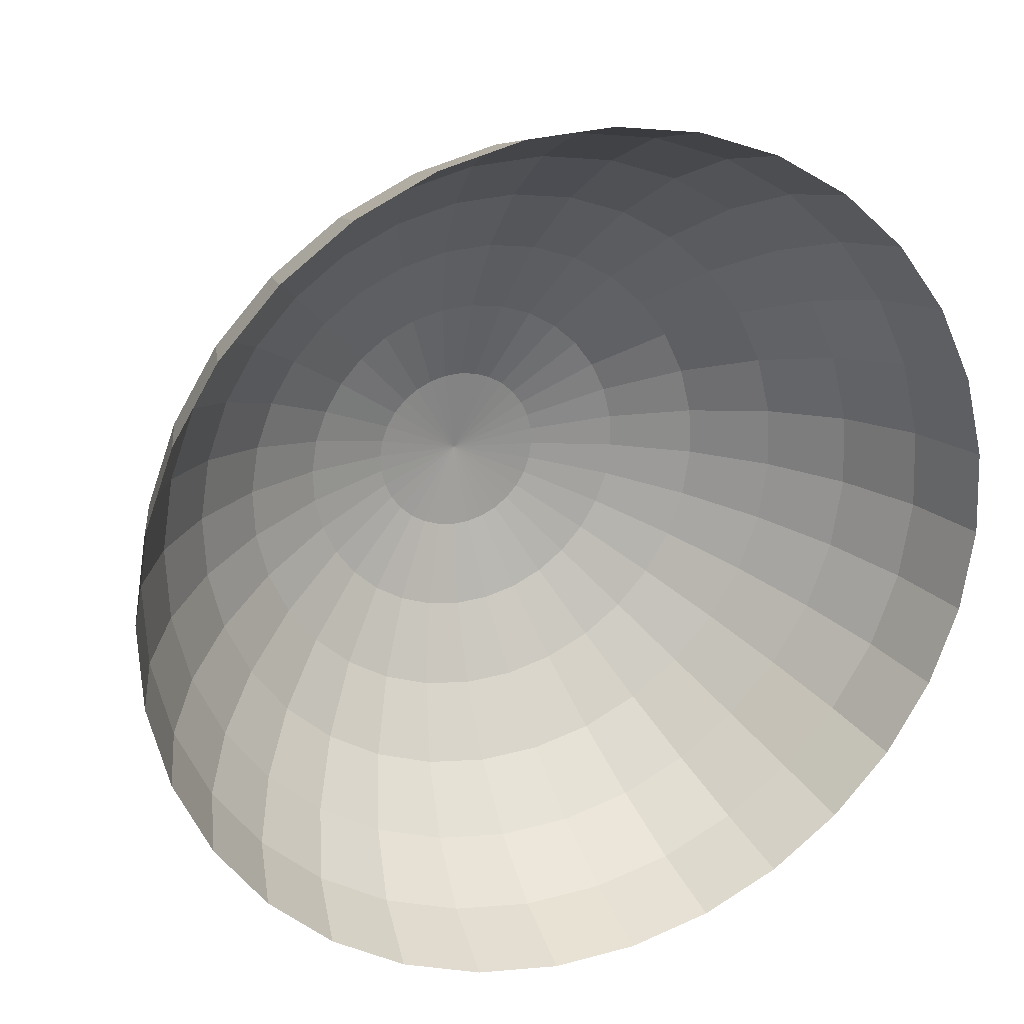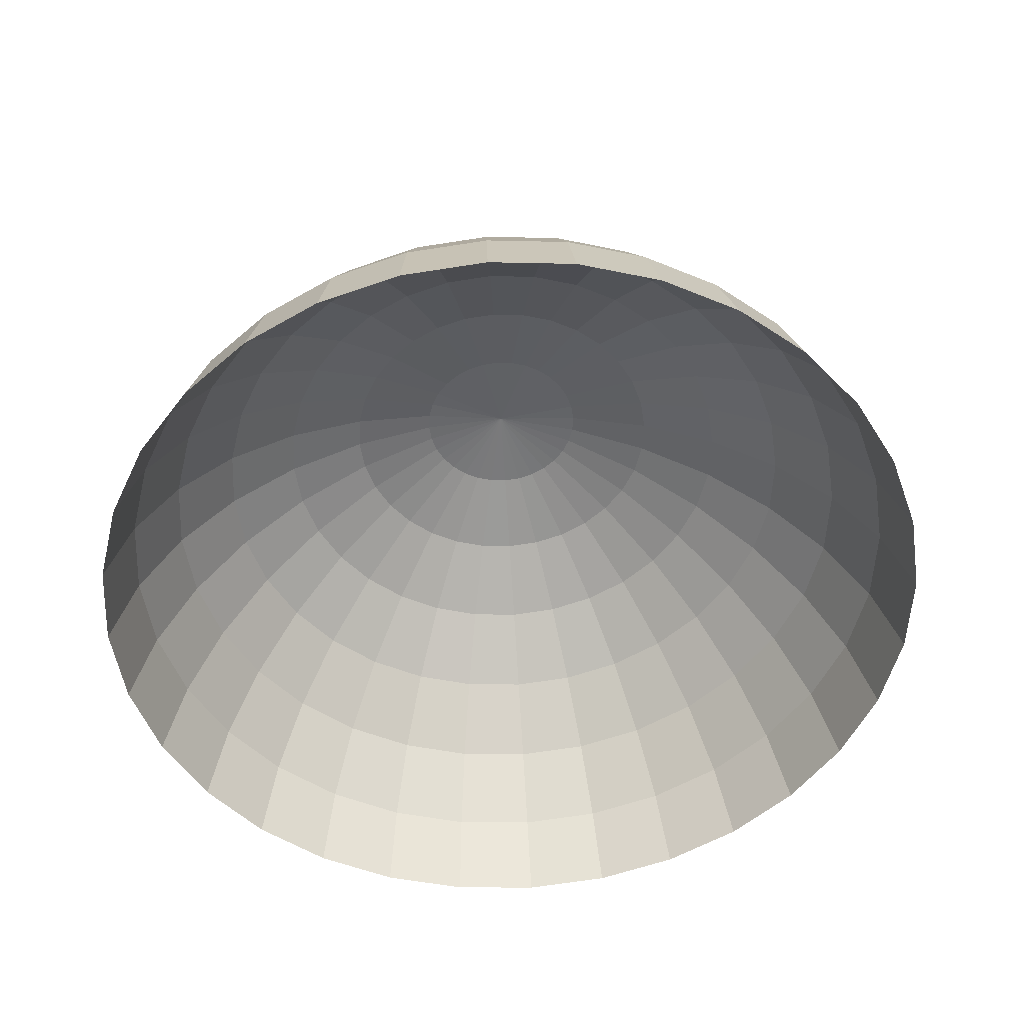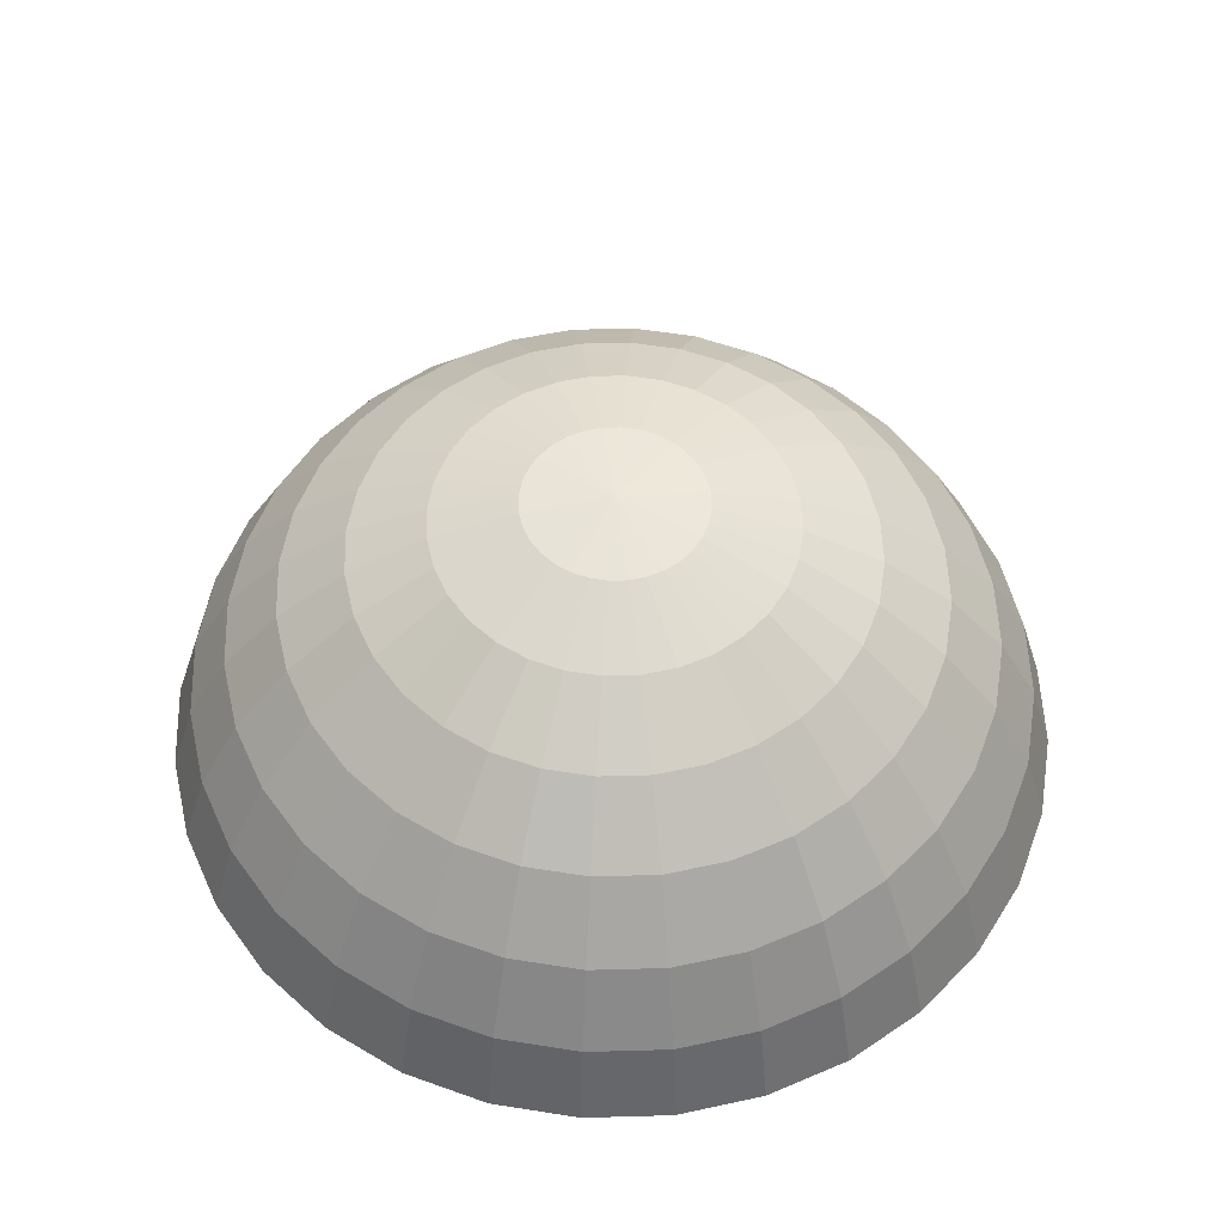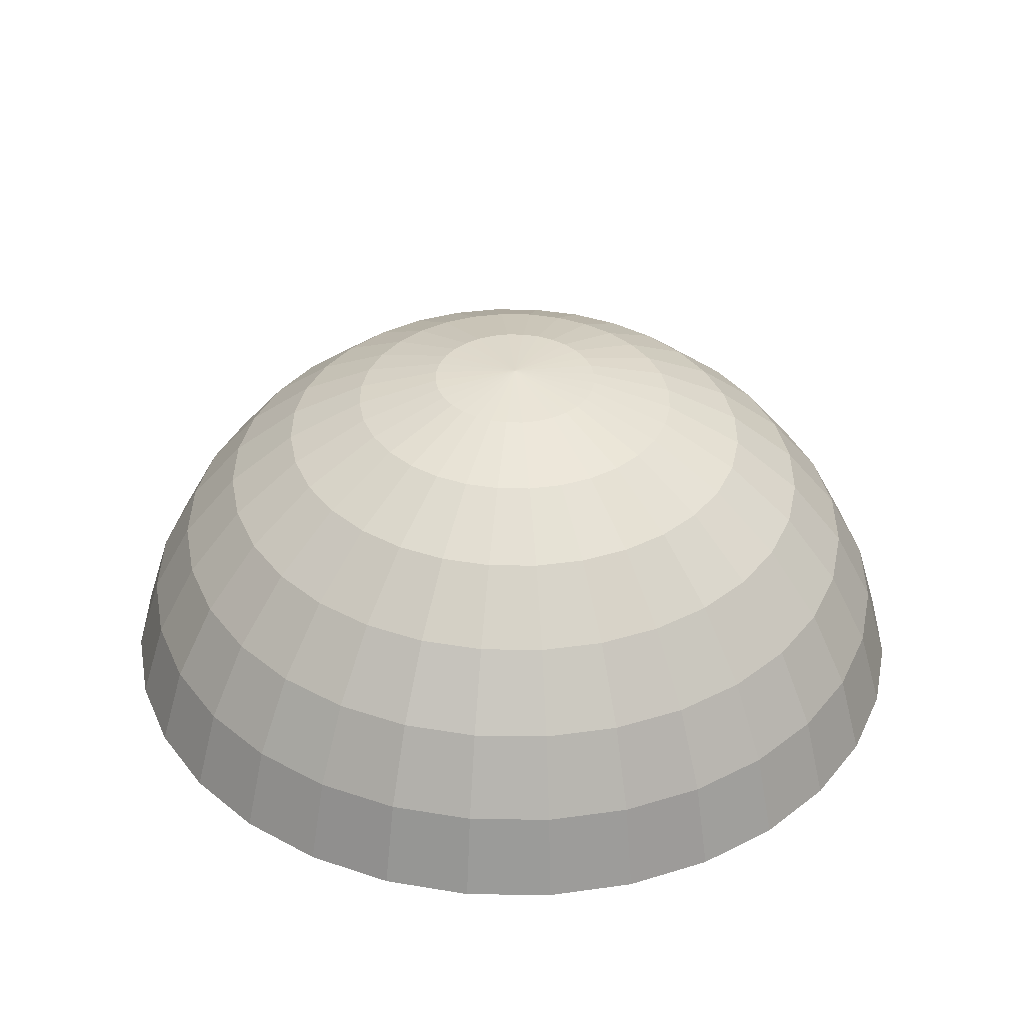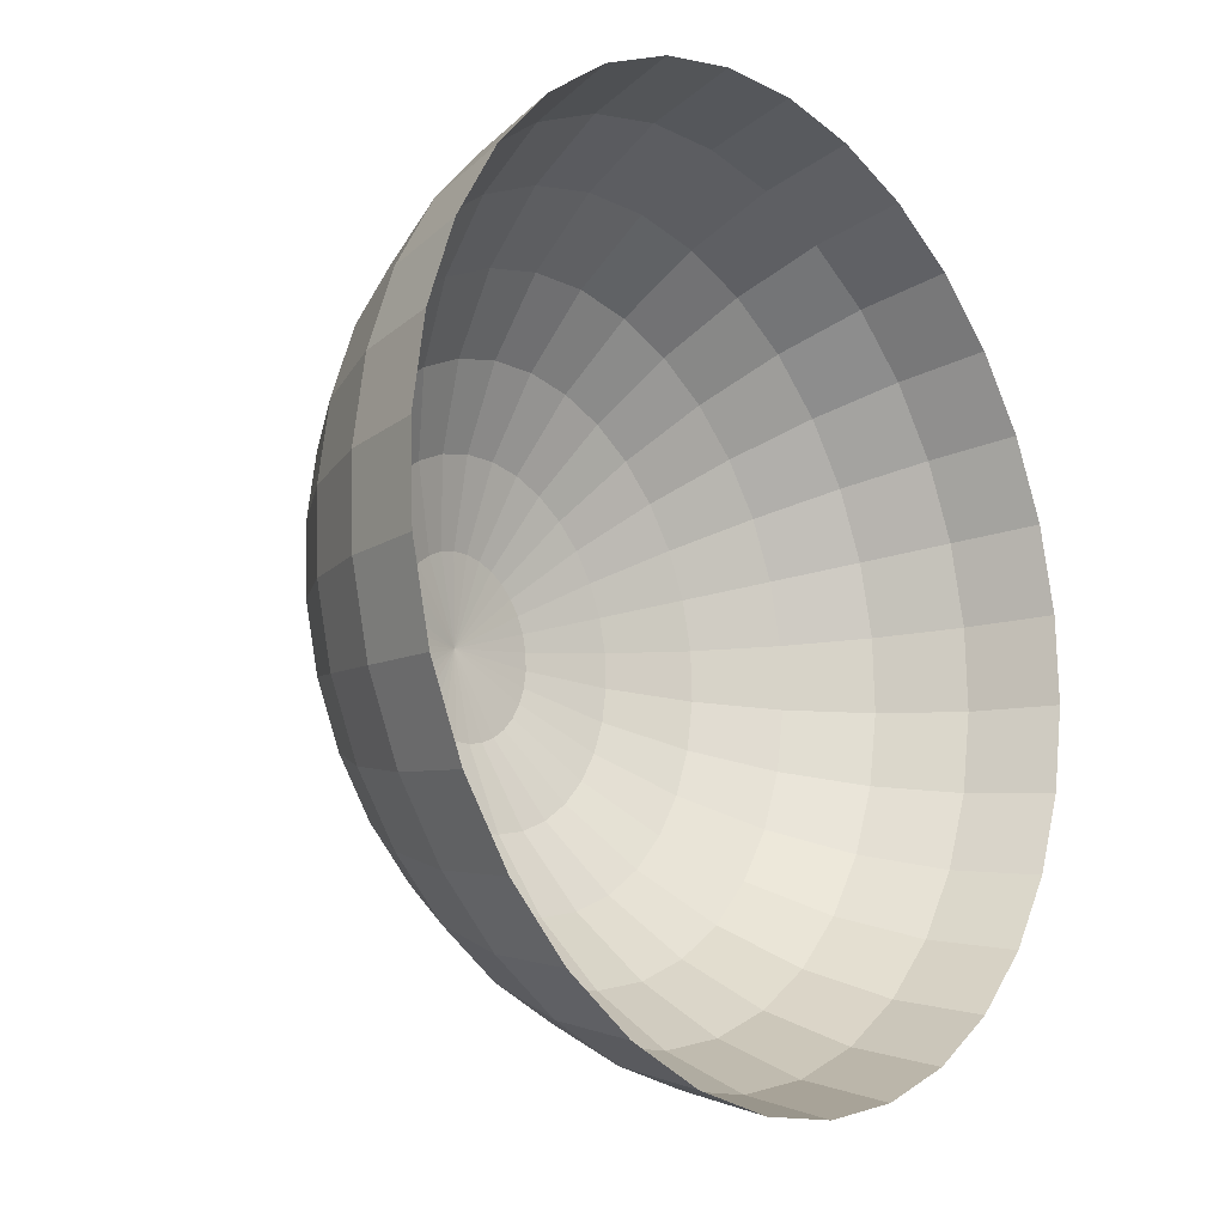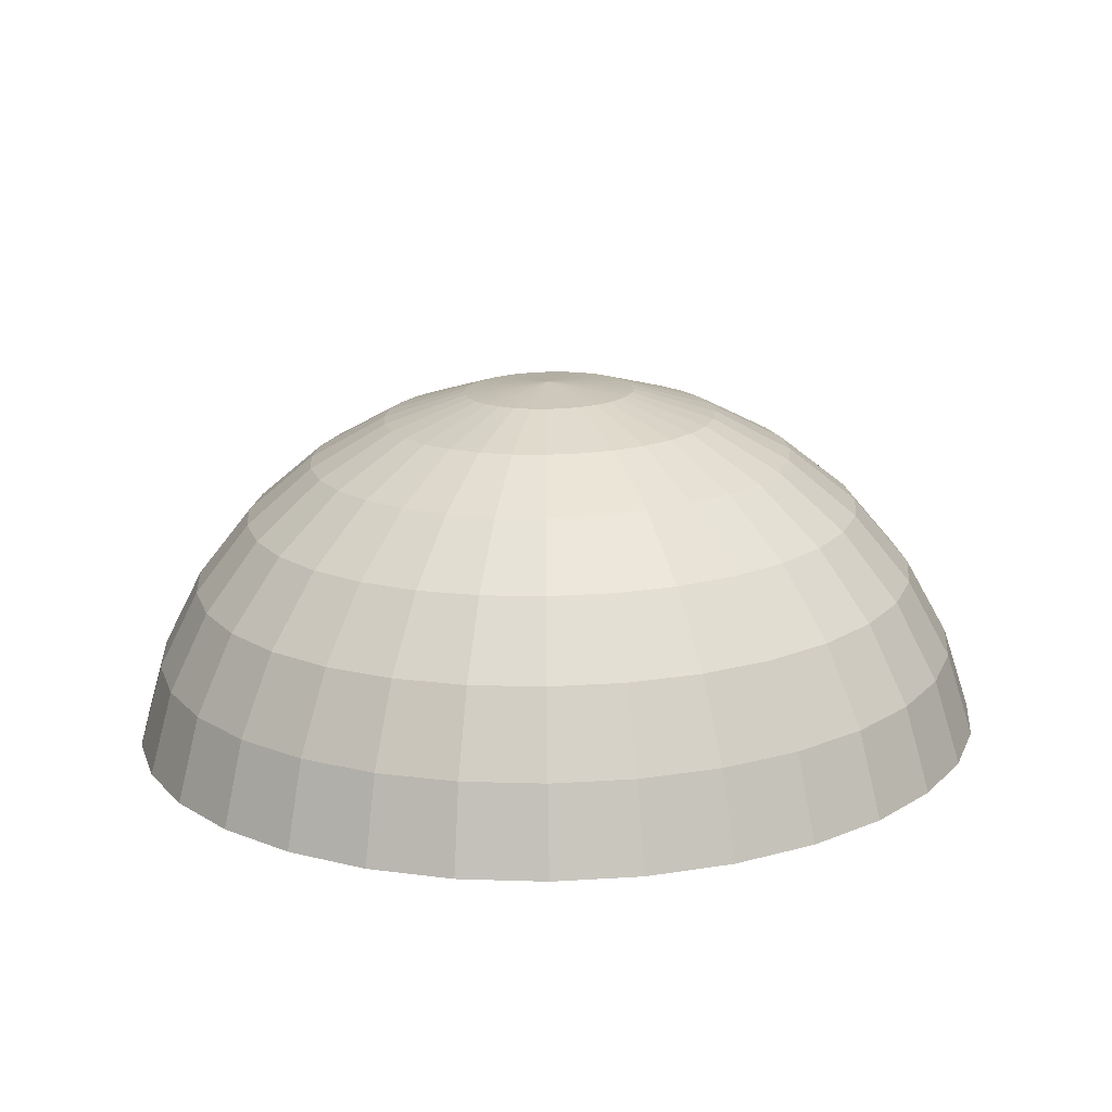
<metadata>
{"format":"obj","ext":"obj","renderer":"f3d","projection":"perspective","resolution":1024,"background":"white","views":[{"elev":23.1,"azim":-23.9,"up":"+Z"},{"elev":-51.5,"azim":-162.5,"up":"+Y"},{"elev":52.5,"azim":74.4,"up":"+Y"},{"elev":39.4,"azim":-80.7,"up":"+Y"},{"elev":-15.4,"azim":-52.7,"up":"+Z"},{"elev":14.7,"azim":116.5,"up":"+Y"}]}
</metadata>
<code>
g Sphere
v 3.045 2.214 -1.618
v 3.724 3.59 -2.311
v 3.386 2.2 -1.368
v 3.466 2.61 -1.475
v 3.585 2.986 -1.649
v 3.737 3.315 -1.883
v 3.917 3.582 -2.17
v 4.119 3.779 -2.497
v 4.333 3.896 -2.852
v 3.77 2.184 -1.19
v 3.827 2.595 -1.307
v 3.91 2.973 -1.498
v 4.013 3.303 -1.755
v 4.134 3.573 -2.069
v 4.268 3.772 -2.427
v 4.409 3.893 -2.816
v 4.18 2.167 -1.09
v 4.214 2.579 -1.213
v 4.258 2.959 -1.413
v 4.31 3.291 -1.683
v 4.367 3.564 -2.012
v 4.428 3.766 -2.388
v 4.491 3.89 -2.796
v 4.602 2.15 -1.072
v 4.612 2.563 -1.196
v 4.616 2.944 -1.398
v 4.614 3.279 -1.67
v 4.606 3.554 -2.002
v 4.593 3.759 -2.381
v 4.575 3.886 -2.793
v 5.02 2.134 -1.137
v 5.005 2.548 -1.257
v 4.97 2.93 -1.453
v 4.915 3.267 -1.717
v 4.843 3.545 -2.039
v 4.756 3.753 -2.406
v 4.658 3.883 -2.806
v 5.417 2.118 -1.282
v 5.379 2.533 -1.394
v 5.306 2.917 -1.576
v 5.201 3.256 -1.821
v 5.068 3.536 -2.121
v 4.911 3.747 -2.463
v 4.737 3.88 -2.834
v 5.778 2.105 -1.502
v 5.719 2.52 -1.601
v 5.612 2.906 -1.762
v 5.461 3.246 -1.98
v 5.272 3.528 -2.246
v 5.052 3.741 -2.549
v 4.809 3.877 -2.878
v 6.089 2.093 -1.789
v 6.012 2.509 -1.871
v 5.876 2.896 -2.005
v 5.686 3.238 -2.186
v 5.448 3.522 -2.408
v 5.173 3.737 -2.661
v 4.871 3.875 -2.935
v 6.339 2.084 -2.13
v 6.247 2.501 -2.192
v 6.088 2.888 -2.295
v 5.866 3.231 -2.433
v 5.59 3.516 -2.601
v 5.271 3.733 -2.794
v 4.92 3.873 -3.003
v 6.517 2.078 -2.514
v 6.415 2.495 -2.554
v 6.239 2.883 -2.62
v 5.994 3.227 -2.709
v 5.691 3.513 -2.818
v 5.34 3.731 -2.943
v 4.956 3.872 -3.079
v 6.617 2.075 -2.925
v 6.509 2.493 -2.941
v 6.323 2.881 -2.968
v 6.066 3.225 -3.005
v 5.747 3.512 -3.051
v 5.379 3.73 -3.104
v 4.976 3.871 -3.161
v 6.634 2.076 -3.347
v 6.526 2.493 -3.339
v 6.338 2.881 -3.326
v 6.079 3.225 -3.31
v 5.757 3.512 -3.291
v 5.386 3.73 -3.269
v 4.979 3.872 -3.245
v 6.57 2.08 -3.765
v 6.465 2.497 -3.733
v 6.284 2.885 -3.681
v 6.032 3.228 -3.611
v 5.721 3.514 -3.527
v 5.361 3.732 -3.432
v 4.966 3.872 -3.328
v 4.553 3.931 -3.221
v 6.425 2.087 -4.162
v 6.328 2.503 -4.107
v 6.161 2.89 -4.017
v 5.928 3.233 -3.898
v 5.638 3.518 -3.752
v 5.304 3.734 -3.587
v 4.938 3.874 -3.407
v 6.205 2.097 -4.524
v 6.121 2.513 -4.447
v 5.974 2.899 -4.324
v 5.769 3.24 -4.158
v 5.514 3.524 -3.957
v 5.218 3.738 -3.728
v 4.894 3.876 -3.479
v 5.919 2.109 -4.835
v 5.852 2.524 -4.74
v 5.732 2.909 -4.588
v 5.563 3.249 -4.383
v 5.352 3.531 -4.133
v 5.107 3.743 -3.849
v 4.837 3.878 -3.541
v 5.578 2.123 -5.085
v 5.531 2.538 -4.975
v 5.443 2.922 -4.799
v 5.317 3.26 -4.563
v 5.159 3.539 -4.275
v 4.974 3.749 -3.947
v 4.769 3.881 -3.591
v 5.194 2.139 -5.263
v 5.17 2.553 -5.143
v 5.118 2.935 -4.95
v 5.041 3.271 -4.691
v 4.942 3.548 -4.376
v 4.824 3.755 -4.016
v 4.693 3.884 -3.626
v 4.784 2.156 -5.363
v 4.783 2.569 -5.237
v 4.77 2.949 -5.035
v 4.745 3.283 -4.763
v 4.709 3.557 -4.432
v 4.664 3.761 -4.055
v 4.611 3.888 -3.646
v 4.362 2.173 -5.38
v 4.385 2.585 -5.254
v 4.412 2.964 -5.05
v 4.44 3.295 -4.776
v 4.47 3.567 -4.442
v 4.499 3.768 -4.062
v 4.527 3.891 -3.65
v 3.944 2.19 -5.316
v 3.992 2.6 -5.193
v 4.058 2.978 -4.995
v 4.139 3.307 -4.729
v 4.233 3.576 -4.406
v 4.336 3.774 -4.037
v 4.444 3.894 -3.637
v 3.547 2.205 -5.17
v 3.618 2.615 -5.056
v 3.721 2.991 -4.872
v 3.853 3.318 -4.624
v 4.008 3.585 -4.323
v 4.181 3.78 -3.98
v 4.365 3.897 -3.608
v 3.186 2.219 -4.95
v 3.278 2.628 -4.849
v 3.415 3.002 -4.685
v 3.593 3.328 -4.466
v 3.804 3.593 -4.199
v 4.041 3.786 -3.894
v 4.293 3.9 -3.564
v 2.875 2.23 -4.664
v 2.985 2.639 -4.579
v 3.151 3.012 -4.443
v 3.368 3.337 -4.26
v 3.628 3.599 -4.037
v 3.919 3.79 -3.783
v 4.232 3.902 -3.507
v 2.625 2.239 -4.323
v 2.75 2.647 -4.258
v 2.94 3.02 -4.153
v 3.189 3.343 -4.013
v 3.486 3.604 -3.843
v 3.822 3.794 -3.649
v 4.182 3.904 -3.439
v 2.447 2.245 -3.939
v 2.582 2.653 -3.897
v 2.789 3.025 -3.828
v 3.06 3.347 -3.737
v 3.386 3.608 -3.626
v 3.752 3.796 -3.5
v 4.146 3.905 -3.363
v 2.348 2.248 -3.528
v 2.488 2.655 -3.509
v 2.704 3.027 -3.48
v 2.988 3.349 -3.441
v 3.329 3.609 -3.393
v 3.713 3.797 -3.339
v 4.127 3.906 -3.281
v 2.33 2.248 -3.106
v 2.471 2.655 -3.111
v 2.689 3.027 -3.122
v 2.975 3.349 -3.136
v 3.319 3.609 -3.154
v 3.706 3.797 -3.174
v 4.123 3.906 -3.197
v 2.394 2.244 -2.688
v 2.532 2.651 -2.718
v 2.744 3.024 -2.767
v 3.022 3.346 -2.835
v 3.356 3.607 -2.917
v 3.732 3.796 -3.011
v 4.136 3.905 -3.114
v 2.54 2.237 -2.29
v 2.669 2.645 -2.344
v 2.867 3.018 -2.431
v 3.127 3.341 -2.548
v 3.438 3.603 -2.692
v 3.788 3.793 -2.856
v 4.165 3.904 -3.035
v 2.759 2.227 -1.929
v 2.876 2.635 -2.003
v 3.053 3.009 -2.124
v 3.285 3.334 -2.288
v 3.562 3.597 -2.487
v 3.874 3.789 -2.715
v 4.209 3.902 -2.963
v 3.145 2.624 -1.71
v 3.296 2.999 -1.86
v 3.491 3.325 -2.063
v 3.986 3.784 -2.594
v 4.265 3.899 -2.901
f 2 223 6 7
f 224 2 7 8
f 225 224 8 9
f 94 225 9
f 221 1 3 4
f 222 221 4 5
f 223 222 5 6
f 6 5 12 13
f 7 6 13 14
f 8 7 14 15
f 9 8 15 16
f 94 9 16
f 4 3 10 11
f 5 4 11 12
f 94 16 23
f 11 10 17 18
f 12 11 18 19
f 13 12 19 20
f 14 13 20 21
f 15 14 21 22
f 16 15 22 23
f 21 20 27 28
f 22 21 28 29
f 23 22 29 30
f 94 23 30
f 18 17 24 25
f 19 18 25 26
f 20 19 26 27
f 25 24 31 32
f 26 25 32 33
f 27 26 33 34
f 28 27 34 35
f 29 28 35 36
f 30 29 36 37
f 94 30 37
f 35 34 41 42
f 36 35 42 43
f 37 36 43 44
f 94 37 44
f 32 31 38 39
f 33 32 39 40
f 34 33 40 41
f 39 38 45 46
f 40 39 46 47
f 41 40 47 48
f 42 41 48 49
f 43 42 49 50
f 44 43 50 51
f 94 44 51
f 50 49 56 57
f 51 50 57 58
f 94 51 58
f 46 45 52 53
f 47 46 53 54
f 48 47 54 55
f 49 48 55 56
f 53 52 59 60
f 54 53 60 61
f 55 54 61 62
f 56 55 62 63
f 57 56 63 64
f 58 57 64 65
f 94 58 65
f 64 63 70 71
f 65 64 71 72
f 94 65 72
f 60 59 66 67
f 61 60 67 68
f 62 61 68 69
f 63 62 69 70
f 68 67 74 75
f 69 68 75 76
f 70 69 76 77
f 71 70 77 78
f 72 71 78 79
f 94 72 79
f 67 66 73 74
f 79 78 85 86
f 94 79 86
f 74 73 80 81
f 75 74 81 82
f 76 75 82 83
f 77 76 83 84
f 78 77 84 85
f 83 82 89 90
f 84 83 90 91
f 85 84 91 92
f 86 85 92 93
f 94 86 93
f 81 80 87 88
f 82 81 88 89
f 94 93 101
f 88 87 95 96
f 89 88 96 97
f 90 89 97 98
f 91 90 98 99
f 92 91 99 100
f 93 92 100 101
f 98 97 104 105
f 99 98 105 106
f 100 99 106 107
f 101 100 107 108
f 94 101 108
f 96 95 102 103
f 97 96 103 104
f 94 108 115
f 103 102 109 110
f 104 103 110 111
f 105 104 111 112
f 106 105 112 113
f 107 106 113 114
f 108 107 114 115
f 113 112 119 120
f 114 113 120 121
f 115 114 121 122
f 94 115 122
f 110 109 116 117
f 111 110 117 118
f 112 111 118 119
f 117 116 123 124
f 118 117 124 125
f 119 118 125 126
f 120 119 126 127
f 121 120 127 128
f 122 121 128 129
f 94 122 129
f 127 126 133 134
f 128 127 134 135
f 129 128 135 136
f 94 129 136
f 124 123 130 131
f 125 124 131 132
f 126 125 132 133
f 131 130 137 138
f 132 131 138 139
f 133 132 139 140
f 134 133 140 141
f 135 134 141 142
f 136 135 142 143
f 94 136 143
f 142 141 148 149
f 143 142 149 150
f 94 143 150
f 138 137 144 145
f 139 138 145 146
f 140 139 146 147
f 141 140 147 148
f 146 145 152 153
f 147 146 153 154
f 148 147 154 155
f 149 148 155 156
f 150 149 156 157
f 94 150 157
f 145 144 151 152
f 157 156 163 164
f 94 157 164
f 152 151 158 159
f 153 152 159 160
f 154 153 160 161
f 155 154 161 162
f 156 155 162 163
f 160 159 166 167
f 161 160 167 168
f 162 161 168 169
f 163 162 169 170
f 164 163 170 171
f 94 164 171
f 159 158 165 166
f 171 170 177 178
f 94 171 178
f 166 165 172 173
f 167 166 173 174
f 168 167 174 175
f 169 168 175 176
f 170 169 176 177
f 175 174 181 182
f 176 175 182 183
f 177 176 183 184
f 178 177 184 185
f 94 178 185
f 173 172 179 180
f 174 173 180 181
f 94 185 192
f 180 179 186 187
f 181 180 187 188
f 182 181 188 189
f 183 182 189 190
f 184 183 190 191
f 185 184 191 192
f 189 188 195 196
f 190 189 196 197
f 191 190 197 198
f 192 191 198 199
f 94 192 199
f 187 186 193 194
f 188 187 194 195
f 94 199 206
f 194 193 200 201
f 195 194 201 202
f 196 195 202 203
f 197 196 203 204
f 198 197 204 205
f 199 198 205 206
f 204 203 210 211
f 205 204 211 212
f 206 205 212 213
f 94 206 213
f 201 200 207 208
f 202 201 208 209
f 203 202 209 210
f 208 207 214 215
f 209 208 215 216
f 210 209 216 217
f 211 210 217 218
f 212 211 218 219
f 213 212 219 220
f 94 213 220
f 219 218 2 224
f 220 219 224 225
f 94 220 225
f 215 214 1 221
f 216 215 221 222
f 217 216 222 223
f 218 217 223 2

</code>
